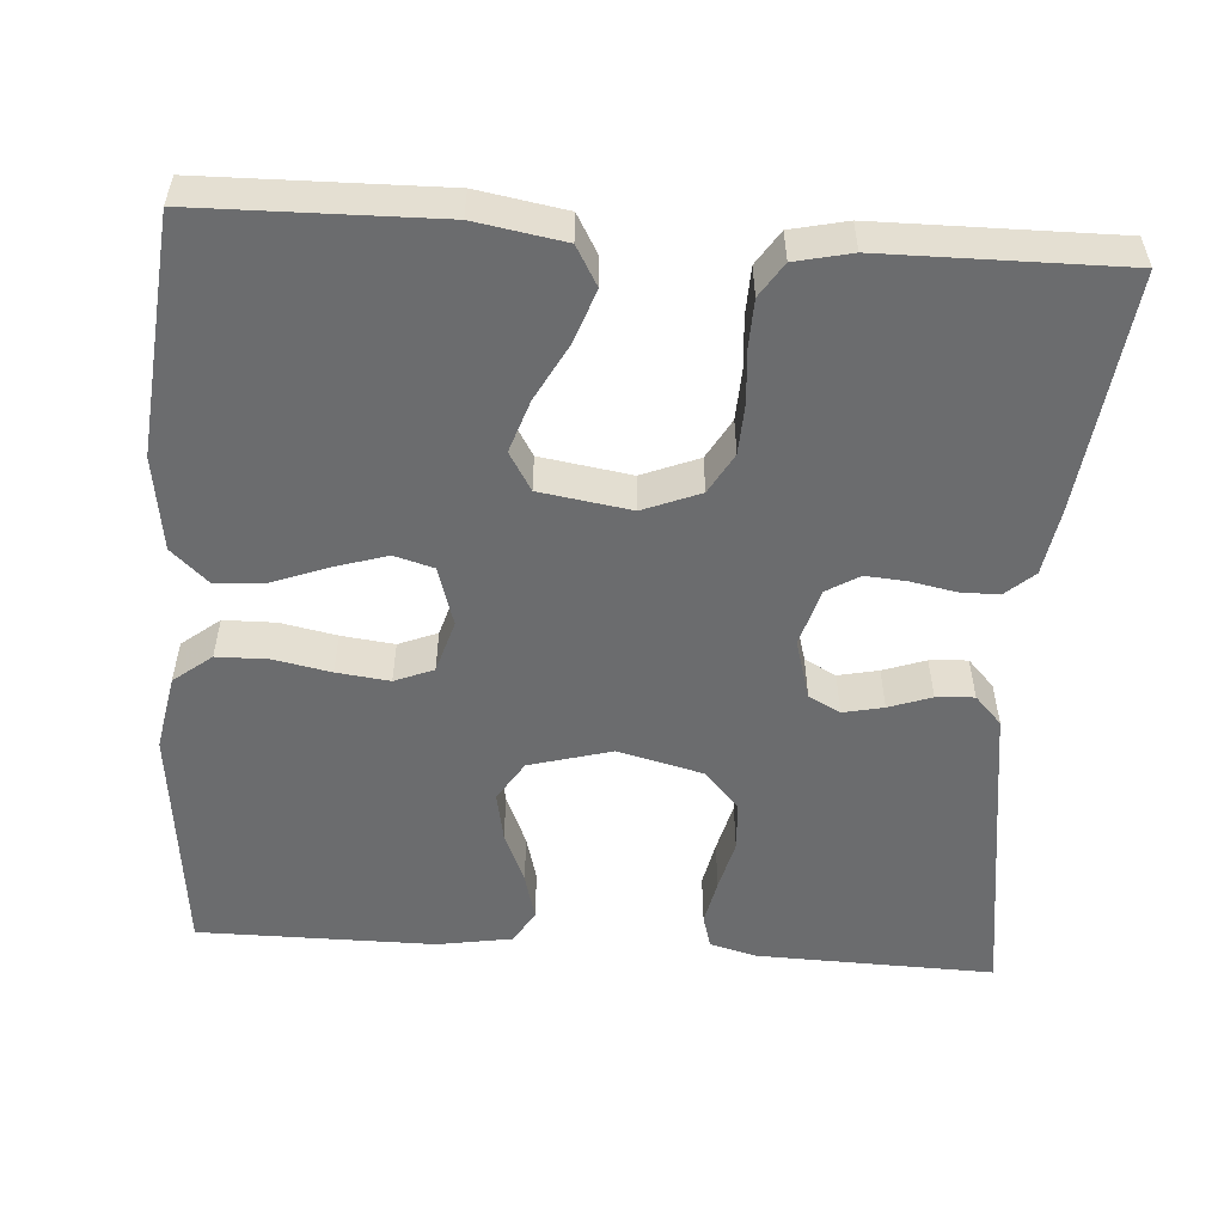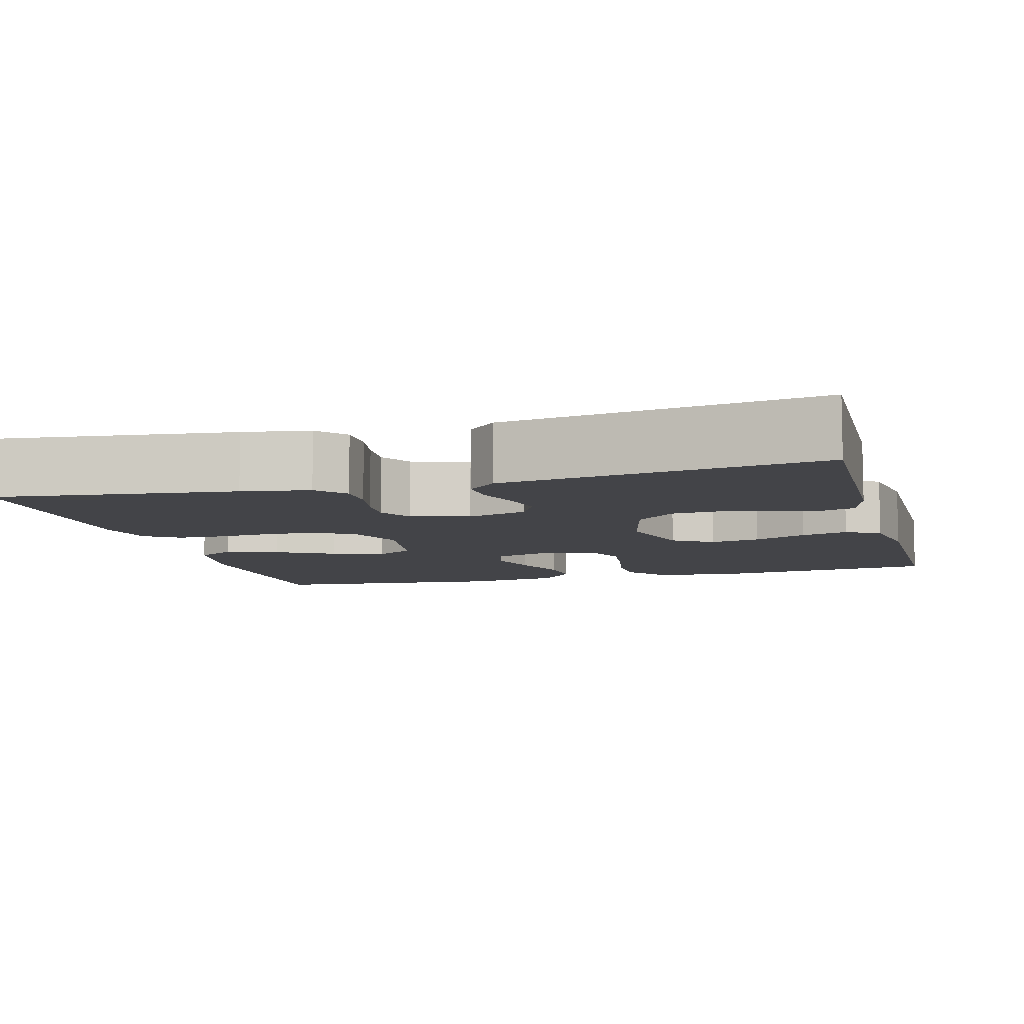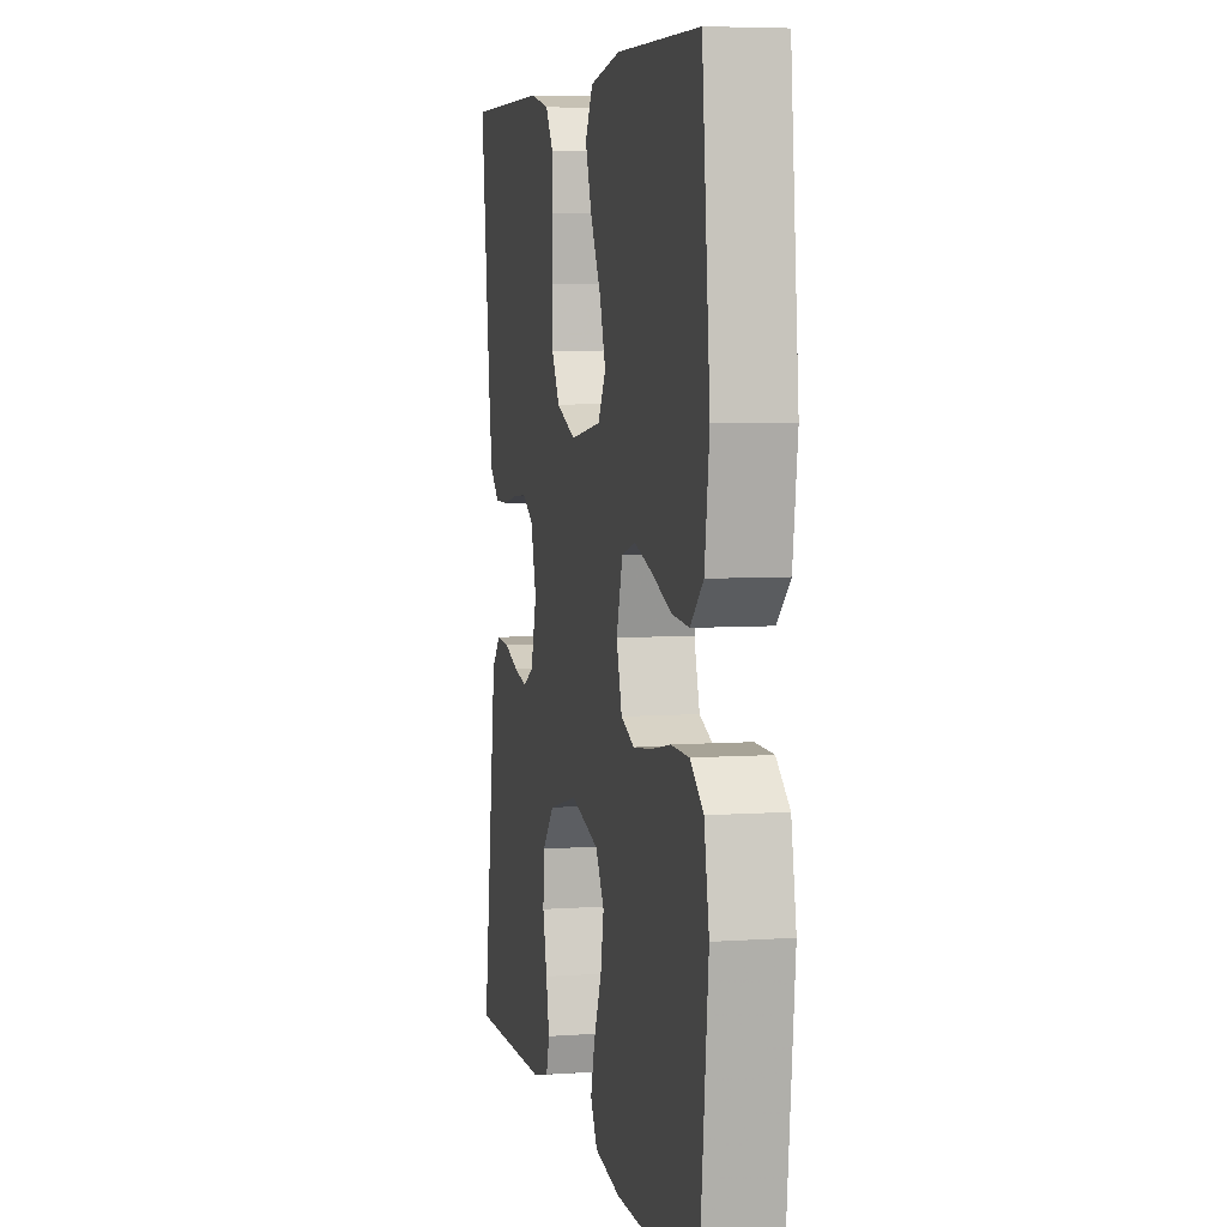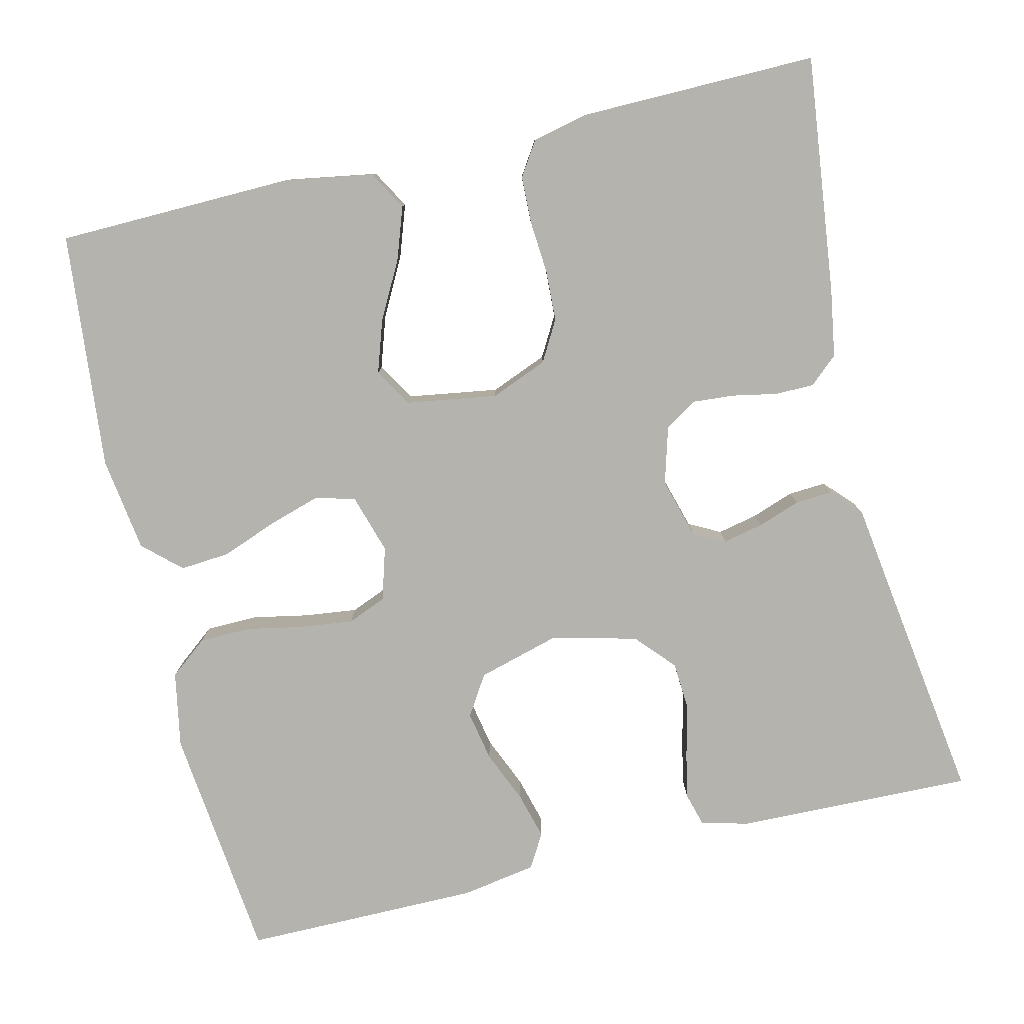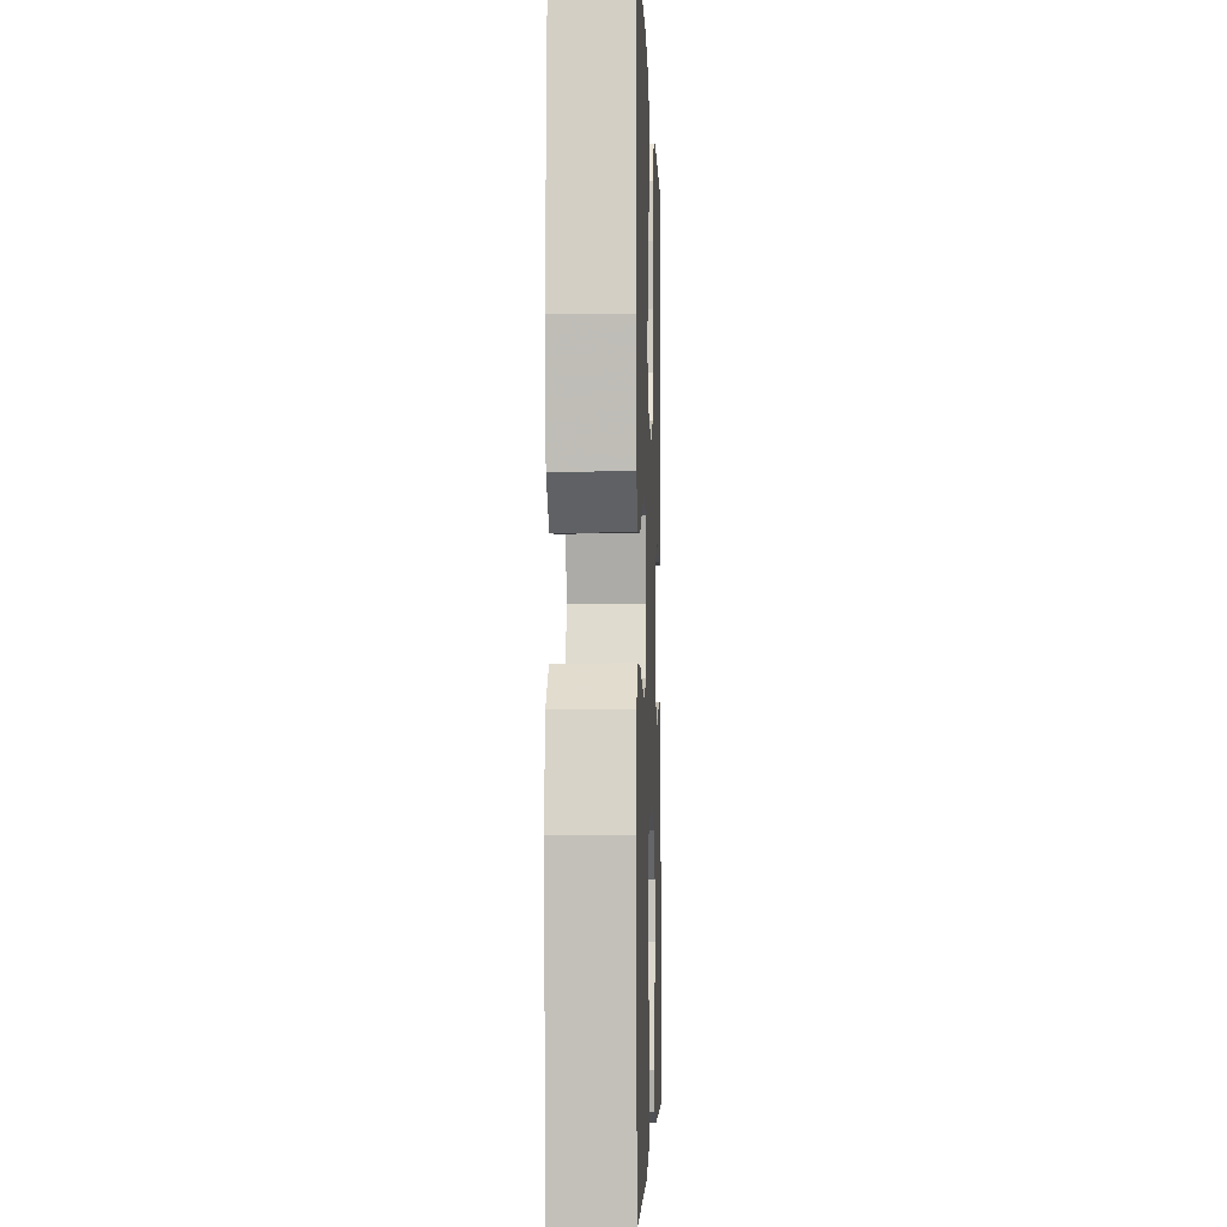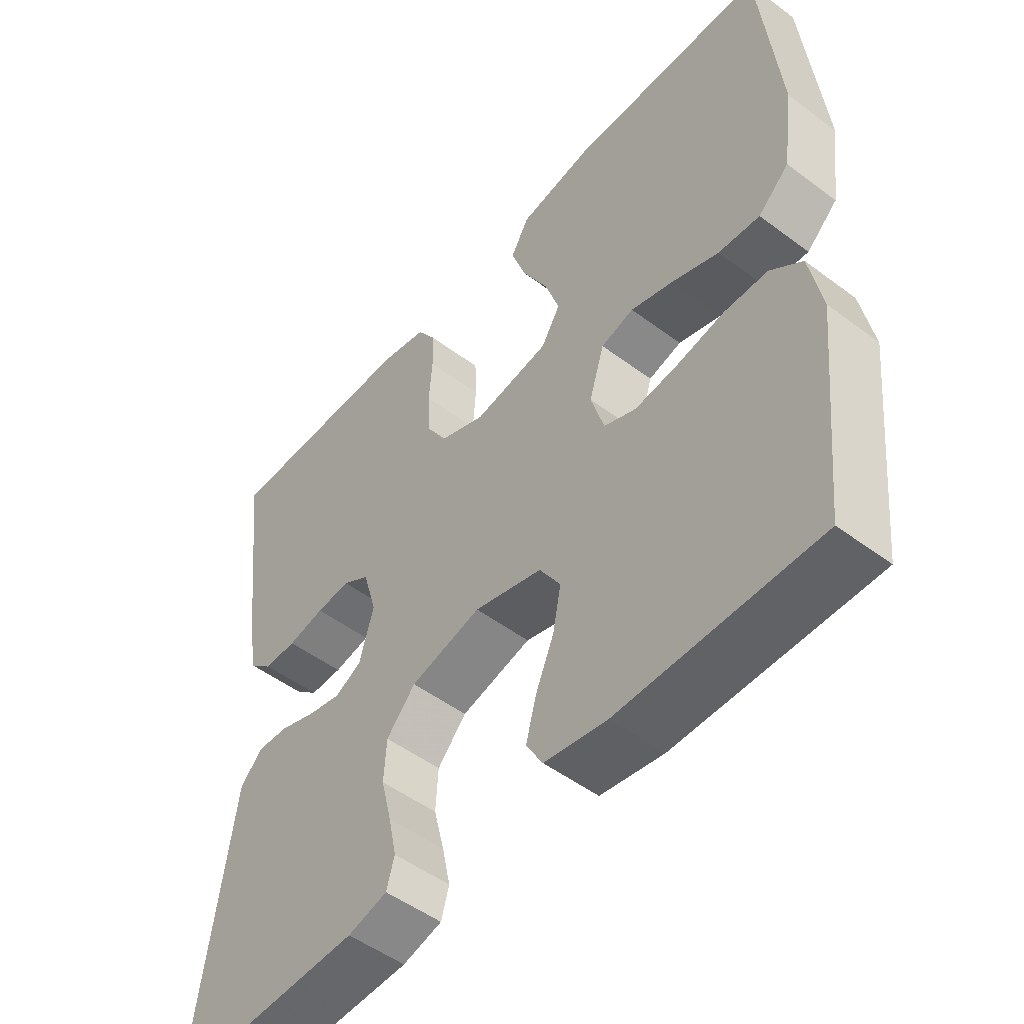
<metadata>
{"format":"obj","ext":"obj","renderer":"f3d","projection":"perspective","resolution":1024,"background":"white","views":[{"elev":-53.6,"azim":-4.0,"up":"+Y"},{"elev":-8.2,"azim":105.3,"up":"+Y"},{"elev":5.8,"azim":-102.1,"up":"+Z"},{"elev":-79.9,"azim":13.4,"up":"+Y"},{"elev":-3.8,"azim":-88.0,"up":"+Z"},{"elev":-50.7,"azim":-129.3,"up":"+Z"}]}
</metadata>
<code>
v -0.5 0.07 -0.5
v -0.532 0.07 -0.2
v -0.514 0.07 -0.104
v -0.466 0.07 -0.066
v -0.4 0.07 -0.065
v -0.329 0.07 -0.079
v -0.262 0.07 -0.087
v -0.213 0.07 -0.067
v -0.193 0.07 0
v -0.216 0.07 0.075
v -0.266 0.07 0.089
v -0.331 0.07 0.069
v -0.402 0.07 0.042
v -0.465 0.07 0.037
v -0.512 0.07 0.08
v -0.529 0.07 0.2
v -0.5 0.07 0.5
v -0.2 0.07 0.506
v -0.088 0.07 0.487
v -0.06 0.07 0.438
v -0.083 0.07 0.372
v -0.122 0.07 0.299
v -0.144 0.07 0.233
v -0.115 0.07 0.185
v 0 0.07 0.167
v 0.072 0.07 0.196
v 0.101 0.07 0.247
v 0.104 0.07 0.311
v 0.099 0.07 0.378
v 0.101 0.07 0.438
v 0.129 0.07 0.481
v 0.2 0.07 0.497
v 0.5 0.07 0.5
v 0.464 0.07 0.2
v 0.45 0.07 0.115
v 0.414 0.07 0.083
v 0.364 0.07 0.083
v 0.308 0.07 0.094
v 0.256 0.07 0.098
v 0.215 0.07 0.073
v 0.194 0.07 0
v 0.216 0.07 -0.076
v 0.256 0.07 -0.097
v 0.307 0.07 -0.086
v 0.361 0.07 -0.067
v 0.409 0.07 -0.064
v 0.443 0.07 -0.1
v 0.457 0.07 -0.2
v 0.5 0.07 -0.5
v 0.2 0.07 -0.492
v 0.14 0.07 -0.476
v 0.128 0.07 -0.434
v 0.14 0.07 -0.376
v 0.156 0.07 -0.311
v 0.152 0.07 -0.249
v 0.108 0.07 -0.2
v 0 0.07 -0.173
v -0.104 0.07 -0.202
v -0.136 0.07 -0.253
v -0.124 0.07 -0.316
v -0.096 0.07 -0.382
v -0.08 0.07 -0.441
v -0.105 0.07 -0.484
v -0.2 0.07 -0.5
v -0.5 0 -0.5
v -0.532 0 -0.2
v -0.514 0 -0.104
v -0.466 0 -0.066
v -0.4 0 -0.065
v -0.329 0 -0.079
v -0.262 0 -0.087
v -0.213 0 -0.067
v -0.193 0 0
v -0.216 0 0.075
v -0.266 0 0.089
v -0.331 0 0.069
v -0.402 0 0.042
v -0.465 0 0.037
v -0.512 0 0.08
v -0.529 0 0.2
v -0.5 0 0.5
v -0.2 0 0.506
v -0.088 0 0.487
v -0.06 0 0.438
v -0.083 0 0.372
v -0.122 0 0.299
v -0.144 0 0.233
v -0.115 0 0.185
v 0 0 0.167
v 0.072 0 0.196
v 0.101 0 0.247
v 0.104 0 0.311
v 0.099 0 0.378
v 0.101 0 0.438
v 0.129 0 0.481
v 0.2 0 0.497
v 0.5 0 0.5
v 0.464 0 0.2
v 0.45 0 0.115
v 0.414 0 0.083
v 0.364 0 0.083
v 0.308 0 0.094
v 0.256 0 0.098
v 0.215 0 0.073
v 0.194 0 0
v 0.216 0 -0.076
v 0.256 0 -0.097
v 0.307 0 -0.086
v 0.361 0 -0.067
v 0.409 0 -0.064
v 0.443 0 -0.1
v 0.457 0 -0.2
v 0.5 0 -0.5
v 0.2 0 -0.492
v 0.14 0 -0.476
v 0.128 0 -0.434
v 0.14 0 -0.376
v 0.156 0 -0.311
v 0.152 0 -0.249
v 0.108 0 -0.2
v 0 0 -0.173
v -0.104 0 -0.202
v -0.136 0 -0.253
v -0.124 0 -0.316
v -0.096 0 -0.382
v -0.08 0 -0.441
v -0.105 0 -0.484
v -0.2 0 -0.5
f 4 5 6
f 3 4 6
f 2 3 6
f 1 2 6
f 64 1 6
f 63 64 6
f 62 63 6
f 61 62 6
f 60 61 6
f 59 60 6 7
f 58 59 7 8
f 57 58 8 9
f 56 57 9 10
f 52 53 54
f 51 52 54
f 50 51 54
f 49 50 54
f 48 49 54
f 48 54 55
f 47 48 55
f 46 47 55
f 45 46 55
f 44 45 55
f 43 44 55 56
f 36 37 38
f 35 36 38
f 34 35 38
f 33 34 38
f 32 33 38
f 31 32 38
f 30 31 38
f 29 30 38
f 28 29 38
f 27 28 38 39
f 26 27 39 40
f 20 21 22
f 19 20 22
f 18 19 22
f 17 18 22
f 16 17 22
f 15 16 22
f 14 15 22
f 13 14 22
f 12 13 22
f 11 12 22 23
f 10 11 23 24
f 42 43 56 10
f 10 24 25
f 42 10 25
f 41 42 25
f 25 26 40 41
f 70 69 68
f 70 68 67
f 70 67 66
f 70 66 65
f 70 65 128
f 70 128 127
f 70 127 126
f 70 126 125
f 70 125 124
f 71 70 124 123
f 72 71 123 122
f 73 72 122 121
f 74 73 121 120
f 118 117 116
f 118 116 115
f 118 115 114
f 118 114 113
f 118 113 112
f 119 118 112
f 119 112 111
f 119 111 110
f 119 110 109
f 119 109 108
f 120 119 108 107
f 102 101 100
f 102 100 99
f 102 99 98
f 102 98 97
f 102 97 96
f 102 96 95
f 102 95 94
f 102 94 93
f 102 93 92
f 103 102 92 91
f 104 103 91 90
f 86 85 84
f 86 84 83
f 86 83 82
f 86 82 81
f 86 81 80
f 86 80 79
f 86 79 78
f 86 78 77
f 86 77 76
f 87 86 76 75
f 88 87 75 74
f 74 120 107 106
f 89 88 74
f 89 74 106
f 89 106 105
f 105 104 90 89
f 1 65 66 2
f 2 66 67 3
f 3 67 68 4
f 4 68 69 5
f 5 69 70 6
f 6 70 71 7
f 7 71 72 8
f 8 72 73 9
f 9 73 74 10
f 10 74 75 11
f 11 75 76 12
f 12 76 77 13
f 13 77 78 14
f 14 78 79 15
f 15 79 80 16
f 16 80 81 17
f 17 81 82 18
f 18 82 83 19
f 19 83 84 20
f 20 84 85 21
f 21 85 86 22
f 22 86 87 23
f 23 87 88 24
f 24 88 89 25
f 25 89 90 26
f 26 90 91 27
f 27 91 92 28
f 28 92 93 29
f 29 93 94 30
f 30 94 95 31
f 31 95 96 32
f 32 96 97 33
f 33 97 98 34
f 34 98 99 35
f 35 99 100 36
f 36 100 101 37
f 37 101 102 38
f 38 102 103 39
f 39 103 104 40
f 40 104 105 41
f 41 105 106 42
f 42 106 107 43
f 43 107 108 44
f 44 108 109 45
f 45 109 110 46
f 46 110 111 47
f 47 111 112 48
f 48 112 113 49
f 49 113 114 50
f 50 114 115 51
f 51 115 116 52
f 52 116 117 53
f 53 117 118 54
f 54 118 119 55
f 55 119 120 56
f 56 120 121 57
f 57 121 122 58
f 58 122 123 59
f 59 123 124 60
f 60 124 125 61
f 61 125 126 62
f 62 126 127 63
f 63 127 128 64
f 64 128 65 1

</code>
